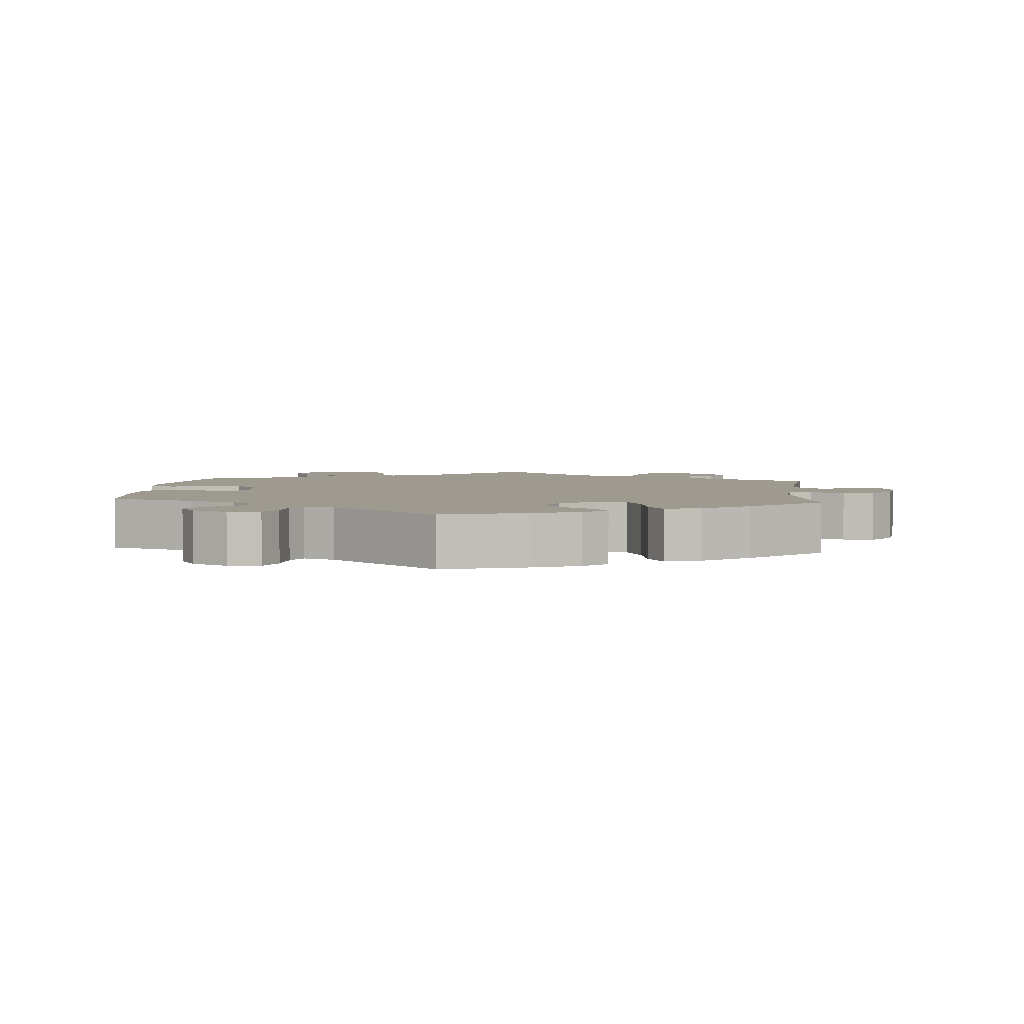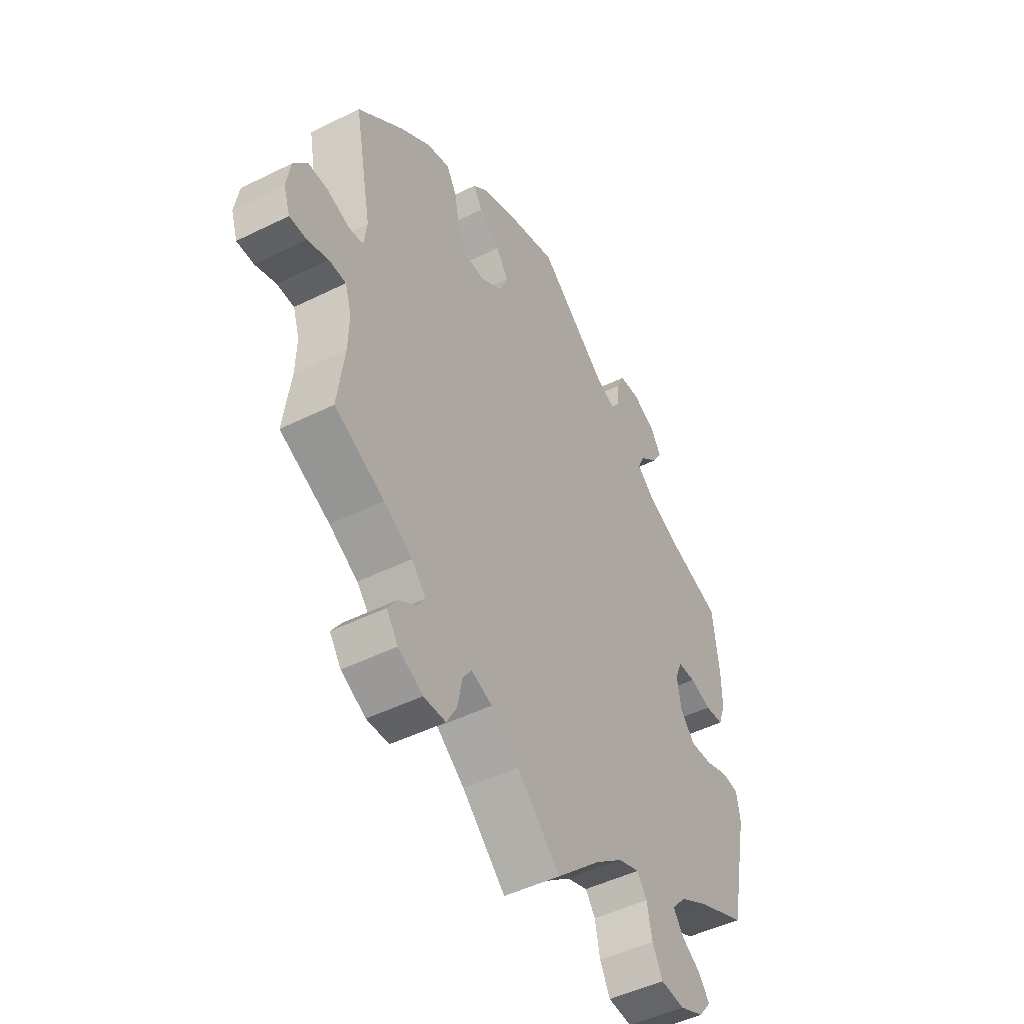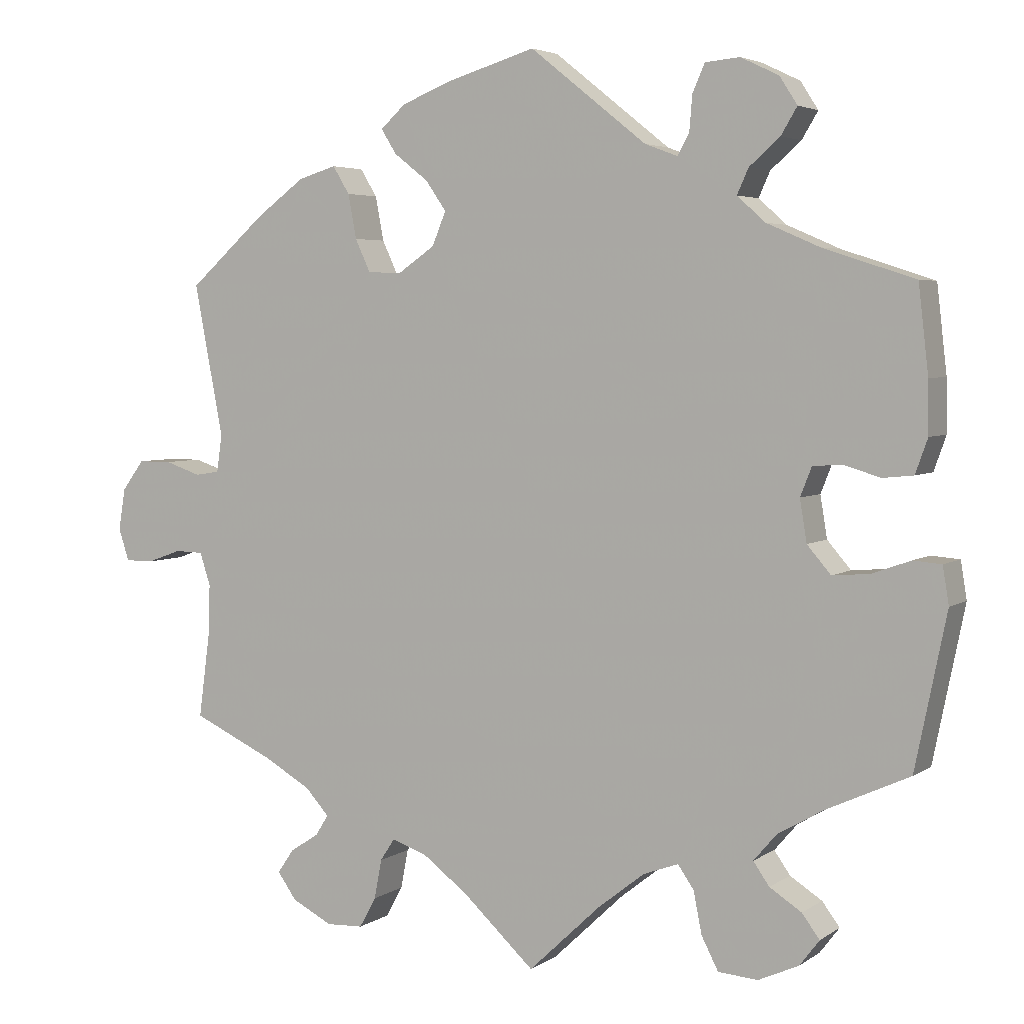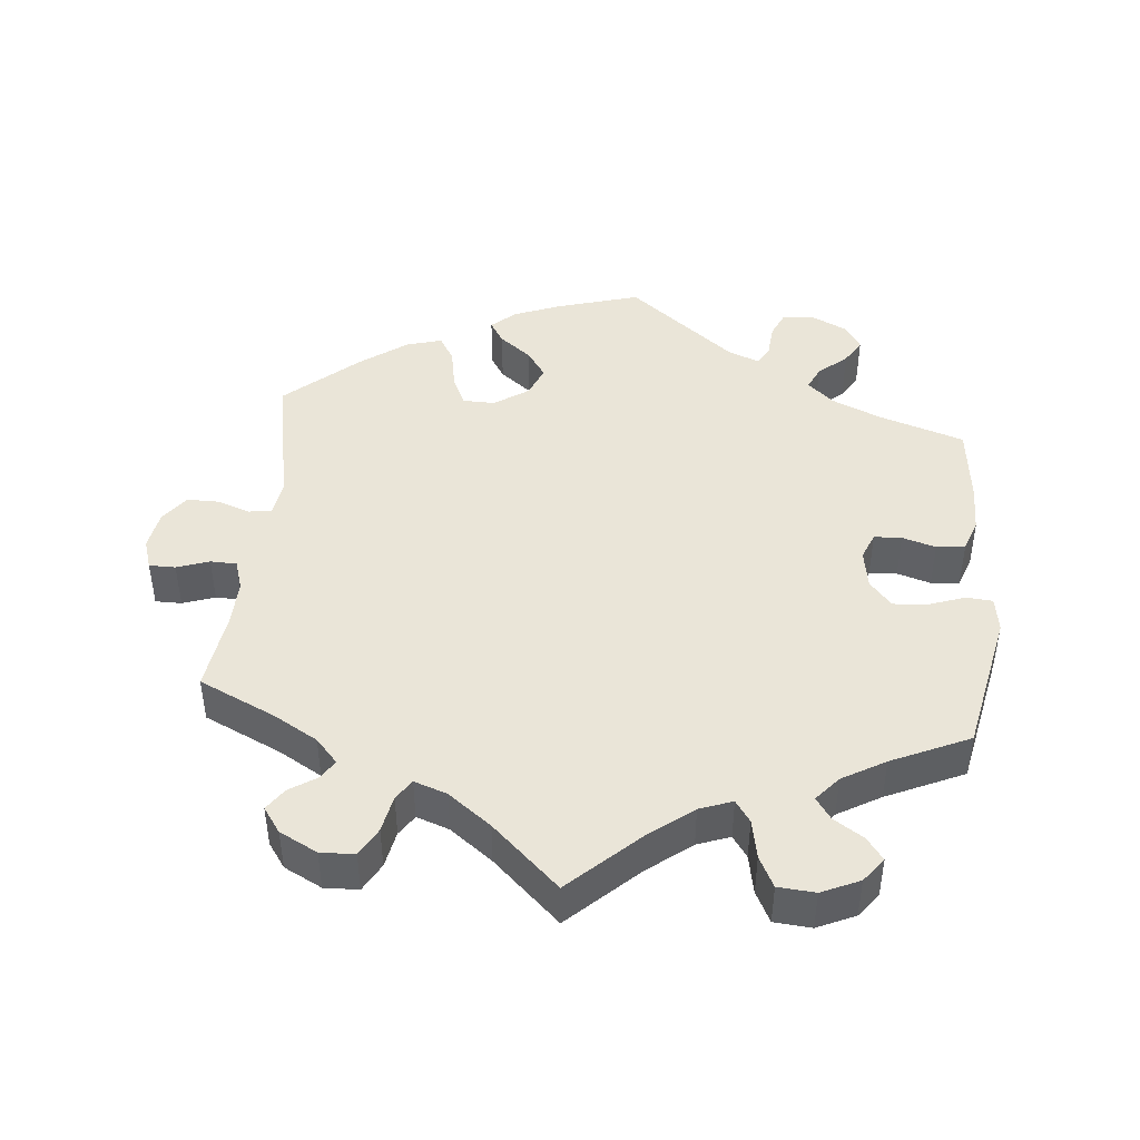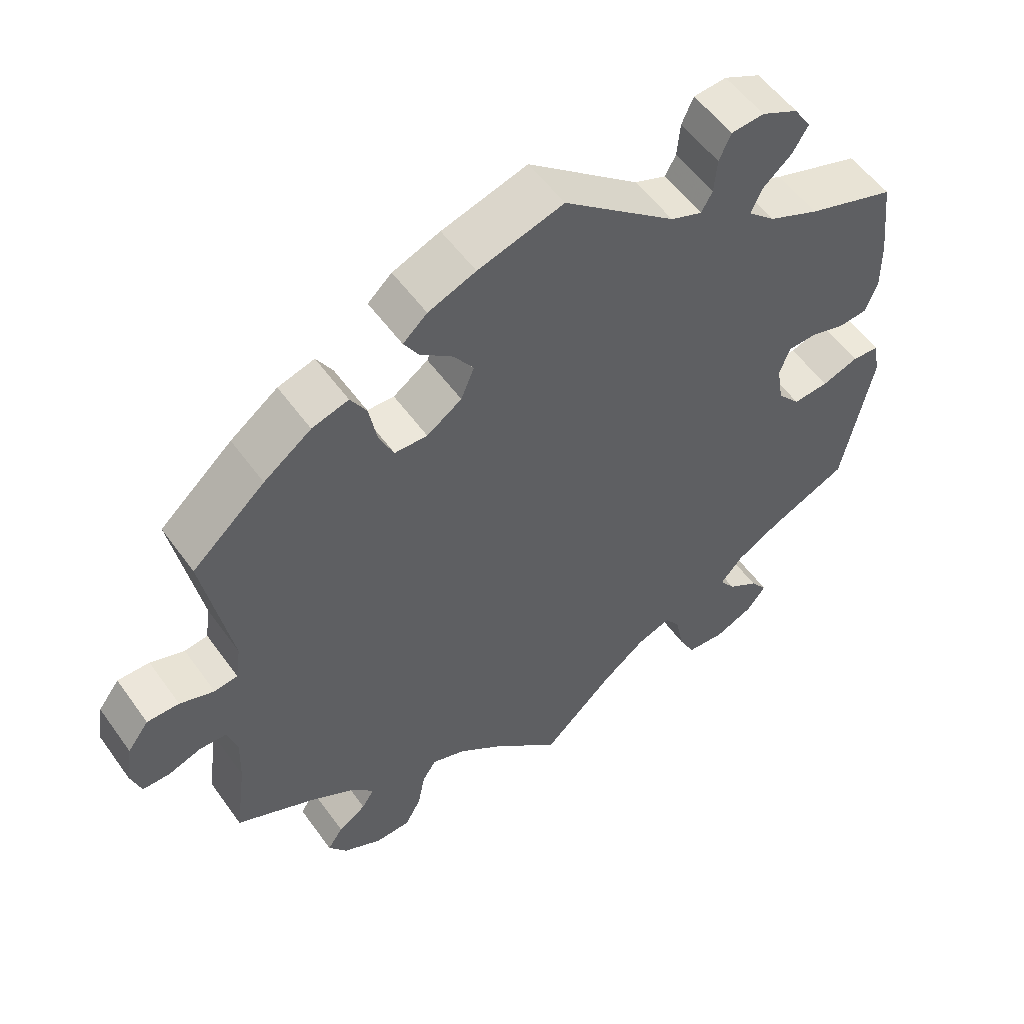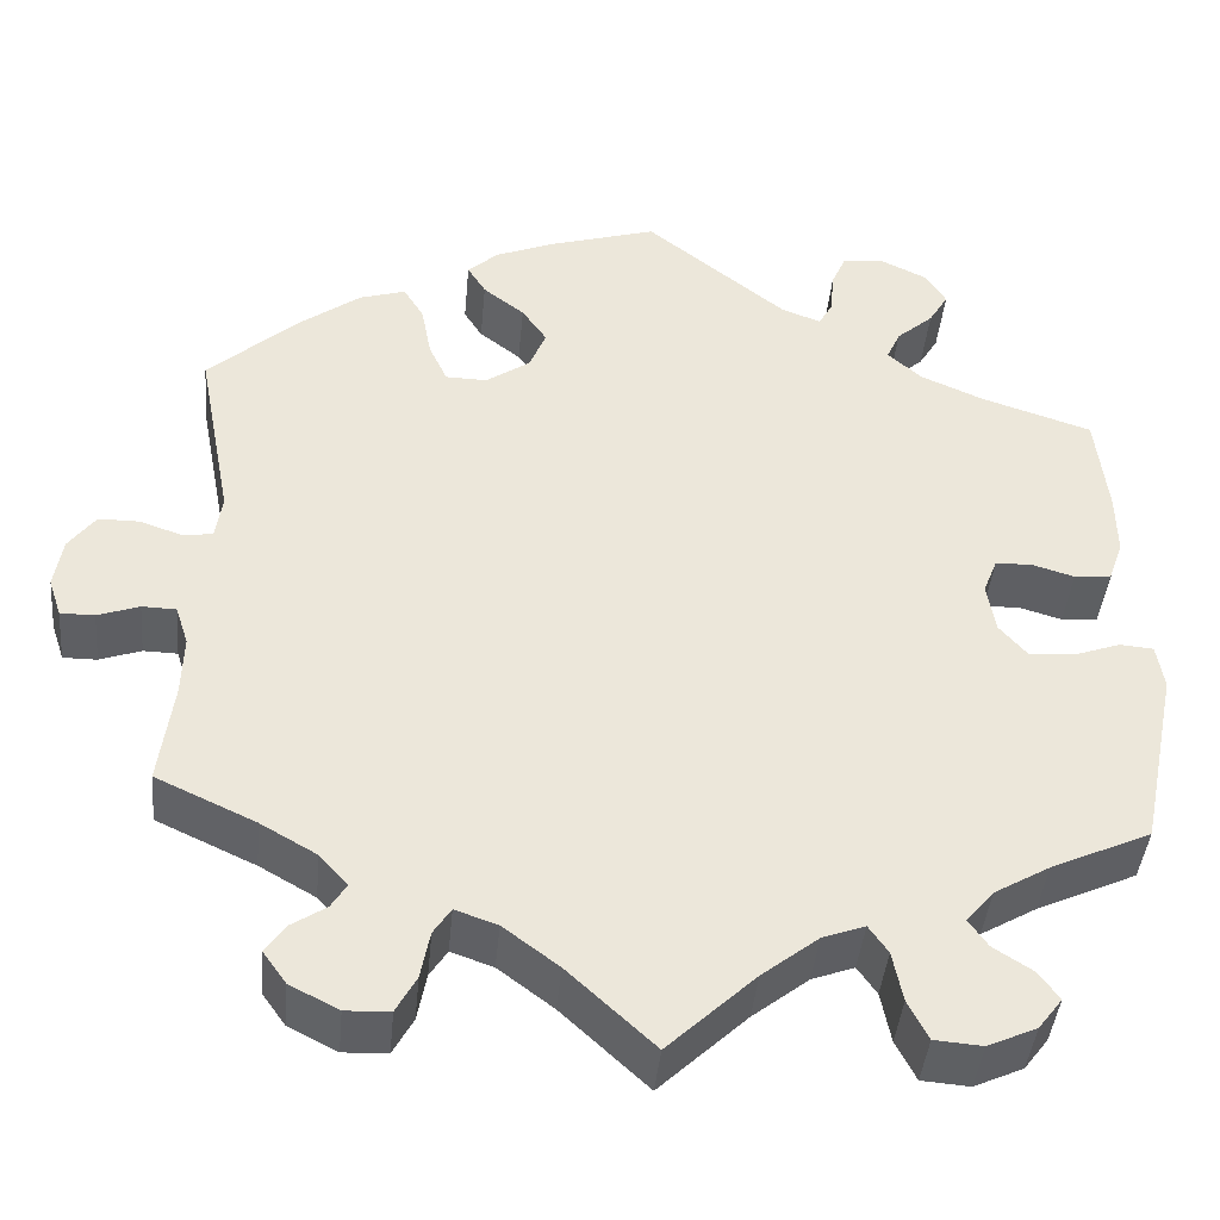
<metadata>
{"format":"obj","ext":"obj","renderer":"f3d","projection":"perspective","resolution":1024,"background":"white","views":[{"elev":3.8,"azim":5.0,"up":"+Y"},{"elev":-48.0,"azim":119.1,"up":"+Z"},{"elev":4.2,"azim":-152.8,"up":"+Z"},{"elev":44.5,"azim":-174.4,"up":"+Y"},{"elev":54.3,"azim":145.1,"up":"+Z"},{"elev":-41.9,"azim":174.7,"up":"+Z"}]}
</metadata>
<code>
v -0.095 0.07 -0.488
v -0.156 0.07 -0.44
v -0.202 0.07 -0.423
v -0.223 0.07 -0.453
v -0.234 0.07 -0.508
v -0.256 0.07 -0.551
v -0.308 0.07 -0.555
v -0.361 0.07 -0.531
v -0.387 0.07 -0.497
v -0.364 0.07 -0.466
v -0.322 0.07 -0.439
v -0.301 0.07 -0.409
v -0.331 0.07 -0.374
v -0.391 0.07 -0.339
v -0.5 0.07 -0.289
v -0.541 0.07 -0.088
v -0.533 0.07 -0.039
v -0.496 0.07 -0.036
v -0.446 0.07 -0.054
v -0.397 0.07 -0.058
v -0.366 0.07 -0.022
v -0.357 0.07 0.033
v -0.372 0.07 0.071
v -0.411 0.07 0.073
v -0.458 0.07 0.059
v -0.498 0.07 0.063
v -0.514 0.07 0.108
v -0.513 0.07 0.176
v -0.5 0.07 0.289
v -0.38 0.07 0.328
v -0.311 0.07 0.358
v -0.274 0.07 0.391
v -0.289 0.07 0.424
v -0.329 0.07 0.459
v -0.35 0.07 0.494
v -0.327 0.07 0.53
v -0.277 0.07 0.554
v -0.232 0.07 0.55
v -0.216 0.07 0.514
v -0.212 0.07 0.467
v -0.197 0.07 0.44
v -0.154 0.07 0.456
v -0.001 0.07 0.578
v 0.116 0.07 0.543
v 0.181 0.07 0.517
v 0.214 0.07 0.487
v 0.194 0.07 0.455
v 0.149 0.07 0.42
v 0.122 0.07 0.381
v 0.14 0.07 0.337
v 0.188 0.07 0.304
v 0.233 0.07 0.305
v 0.253 0.07 0.348
v 0.264 0.07 0.406
v 0.286 0.07 0.442
v 0.336 0.07 0.427
v 0.401 0.07 0.379
v 0.501 0.07 0.29
v 0.463 0.07 0.091
v 0.47 0.07 0.042
v 0.502 0.07 0.037
v 0.549 0.07 0.053
v 0.593 0.07 0.053
v 0.622 0.07 0.014
v 0.631 0.07 -0.041
v 0.617 0.07 -0.083
v 0.58 0.07 -0.083
v 0.535 0.07 -0.067
v 0.498 0.07 -0.068
v 0.484 0.07 -0.111
v 0.486 0.07 -0.177
v 0.501 0.07 -0.289
v 0.393 0.07 -0.339
v 0.332 0.07 -0.374
v 0.301 0.07 -0.408
v 0.318 0.07 -0.435
v 0.356 0.07 -0.46
v 0.377 0.07 -0.491
v 0.352 0.07 -0.526
v 0.299 0.07 -0.553
v 0.251 0.07 -0.551
v 0.229 0.07 -0.511
v 0.219 0.07 -0.459
v 0.2 0.07 -0.43
v 0.154 0.07 -0.446
v 0.094 0.07 -0.491
v 0 0.07 -0.578
v -0.095 0 -0.488
v -0.156 0 -0.44
v -0.202 0 -0.423
v -0.223 0 -0.453
v -0.234 0 -0.508
v -0.256 0 -0.551
v -0.308 0 -0.555
v -0.361 0 -0.531
v -0.387 0 -0.497
v -0.364 0 -0.466
v -0.322 0 -0.439
v -0.301 0 -0.409
v -0.331 0 -0.374
v -0.391 0 -0.339
v -0.5 0 -0.289
v -0.541 0 -0.088
v -0.533 0 -0.039
v -0.496 0 -0.036
v -0.446 0 -0.054
v -0.397 0 -0.058
v -0.366 0 -0.022
v -0.357 0 0.033
v -0.372 0 0.071
v -0.411 0 0.073
v -0.458 0 0.059
v -0.498 0 0.063
v -0.514 0 0.108
v -0.513 0 0.176
v -0.5 0 0.289
v -0.38 0 0.328
v -0.311 0 0.358
v -0.274 0 0.391
v -0.289 0 0.424
v -0.329 0 0.459
v -0.35 0 0.494
v -0.327 0 0.53
v -0.277 0 0.554
v -0.232 0 0.55
v -0.216 0 0.514
v -0.212 0 0.467
v -0.197 0 0.44
v -0.154 0 0.456
v -0.001 0 0.578
v 0.116 0 0.543
v 0.181 0 0.517
v 0.214 0 0.487
v 0.194 0 0.455
v 0.149 0 0.42
v 0.122 0 0.381
v 0.14 0 0.337
v 0.188 0 0.304
v 0.233 0 0.305
v 0.253 0 0.348
v 0.264 0 0.406
v 0.286 0 0.442
v 0.336 0 0.427
v 0.401 0 0.379
v 0.501 0 0.29
v 0.463 0 0.091
v 0.47 0 0.042
v 0.502 0 0.037
v 0.549 0 0.053
v 0.593 0 0.053
v 0.622 0 0.014
v 0.631 0 -0.041
v 0.617 0 -0.083
v 0.58 0 -0.083
v 0.535 0 -0.067
v 0.498 0 -0.068
v 0.484 0 -0.111
v 0.486 0 -0.177
v 0.501 0 -0.289
v 0.393 0 -0.339
v 0.332 0 -0.374
v 0.301 0 -0.408
v 0.318 0 -0.435
v 0.356 0 -0.46
v 0.377 0 -0.491
v 0.352 0 -0.526
v 0.299 0 -0.553
v 0.251 0 -0.551
v 0.229 0 -0.511
v 0.219 0 -0.459
v 0.2 0 -0.43
v 0.154 0 -0.446
v 0.094 0 -0.491
v 0 0 -0.578
f 86 87 1
f 85 86 1 2
f 84 85 2 3
f 80 81 82 83
f 80 83 84
f 79 80 84
f 76 77 78 79
f 75 76 79 84
f 74 75 84 3
f 71 72 73
f 70 71 73 74
f 69 70 74 3
f 65 66 67 68
f 65 68 69
f 64 65 69
f 61 62 63 64
f 60 61 64 69
f 56 57 58 59
f 56 59 60
f 53 54 55 56
f 52 53 56 60
f 51 52 60 69
f 45 46 47 48
f 45 48 49
f 42 43 44 45
f 41 42 45 49
f 37 38 39 40
f 37 40 41
f 36 37 41
f 33 34 35 36
f 32 33 36 41
f 31 32 41 49
f 27 28 29 30
f 24 25 26 27
f 23 24 27 30
f 22 23 30 31
f 16 17 18 19
f 14 15 16 19
f 13 14 19 20
f 12 13 20 21
f 8 9 10 11
f 8 11 12
f 7 8 12
f 4 5 6 7
f 3 4 7 12
f 50 51 69 3
f 22 31 49 50
f 21 22 50
f 3 12 21 50
f 88 174 173
f 89 88 173 172
f 90 89 172 171
f 170 169 168 167
f 171 170 167
f 171 167 166
f 166 165 164 163
f 171 166 163 162
f 90 171 162 161
f 160 159 158
f 161 160 158 157
f 90 161 157 156
f 155 154 153 152
f 156 155 152
f 156 152 151
f 151 150 149 148
f 156 151 148 147
f 146 145 144 143
f 147 146 143
f 143 142 141 140
f 147 143 140 139
f 156 147 139 138
f 135 134 133 132
f 136 135 132
f 132 131 130 129
f 136 132 129 128
f 127 126 125 124
f 128 127 124
f 128 124 123
f 123 122 121 120
f 128 123 120 119
f 136 128 119 118
f 117 116 115 114
f 114 113 112 111
f 117 114 111 110
f 118 117 110 109
f 106 105 104 103
f 106 103 102 101
f 107 106 101 100
f 108 107 100 99
f 98 97 96 95
f 99 98 95
f 99 95 94
f 94 93 92 91
f 99 94 91 90
f 90 156 138 137
f 137 136 118 109
f 137 109 108
f 137 108 99 90
f 1 88 89 2
f 2 89 90 3
f 3 90 91 4
f 4 91 92 5
f 5 92 93 6
f 6 93 94 7
f 7 94 95 8
f 8 95 96 9
f 9 96 97 10
f 10 97 98 11
f 11 98 99 12
f 12 99 100 13
f 13 100 101 14
f 14 101 102 15
f 15 102 103 16
f 16 103 104 17
f 17 104 105 18
f 18 105 106 19
f 19 106 107 20
f 20 107 108 21
f 21 108 109 22
f 22 109 110 23
f 23 110 111 24
f 24 111 112 25
f 25 112 113 26
f 26 113 114 27
f 27 114 115 28
f 28 115 116 29
f 29 116 117 30
f 30 117 118 31
f 31 118 119 32
f 32 119 120 33
f 33 120 121 34
f 34 121 122 35
f 35 122 123 36
f 36 123 124 37
f 37 124 125 38
f 38 125 126 39
f 39 126 127 40
f 40 127 128 41
f 41 128 129 42
f 42 129 130 43
f 43 130 131 44
f 44 131 132 45
f 45 132 133 46
f 46 133 134 47
f 47 134 135 48
f 48 135 136 49
f 49 136 137 50
f 50 137 138 51
f 51 138 139 52
f 52 139 140 53
f 53 140 141 54
f 54 141 142 55
f 55 142 143 56
f 56 143 144 57
f 57 144 145 58
f 58 145 146 59
f 59 146 147 60
f 60 147 148 61
f 61 148 149 62
f 62 149 150 63
f 63 150 151 64
f 64 151 152 65
f 65 152 153 66
f 66 153 154 67
f 67 154 155 68
f 68 155 156 69
f 69 156 157 70
f 70 157 158 71
f 71 158 159 72
f 72 159 160 73
f 73 160 161 74
f 74 161 162 75
f 75 162 163 76
f 76 163 164 77
f 77 164 165 78
f 78 165 166 79
f 79 166 167 80
f 80 167 168 81
f 81 168 169 82
f 82 169 170 83
f 83 170 171 84
f 84 171 172 85
f 85 172 173 86
f 86 173 174 87
f 87 174 88 1

</code>
